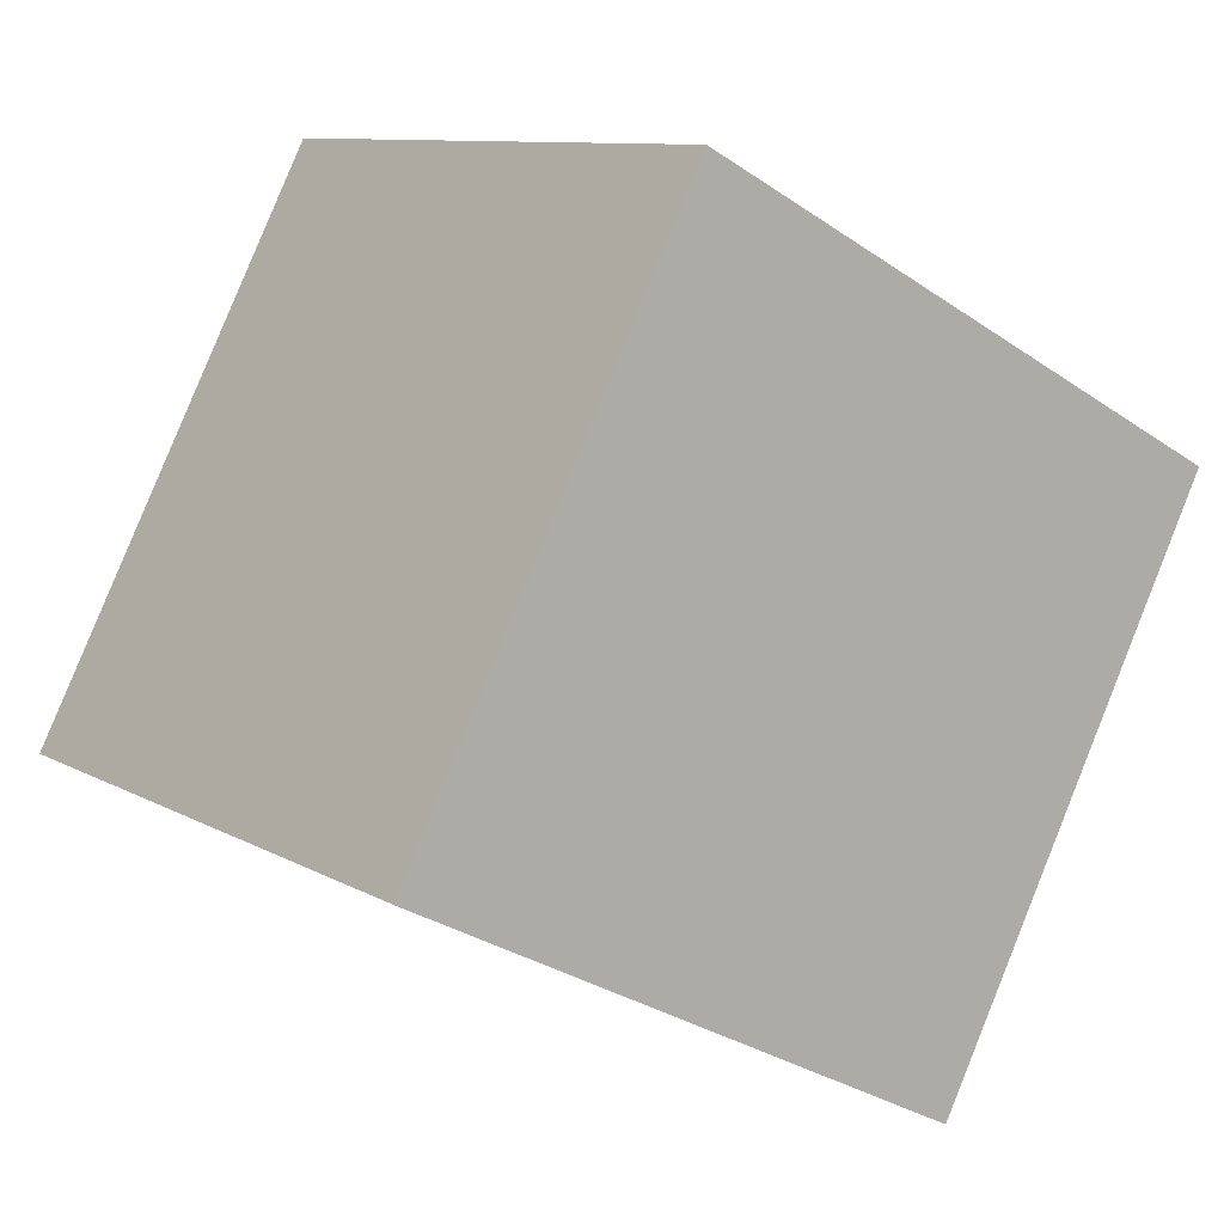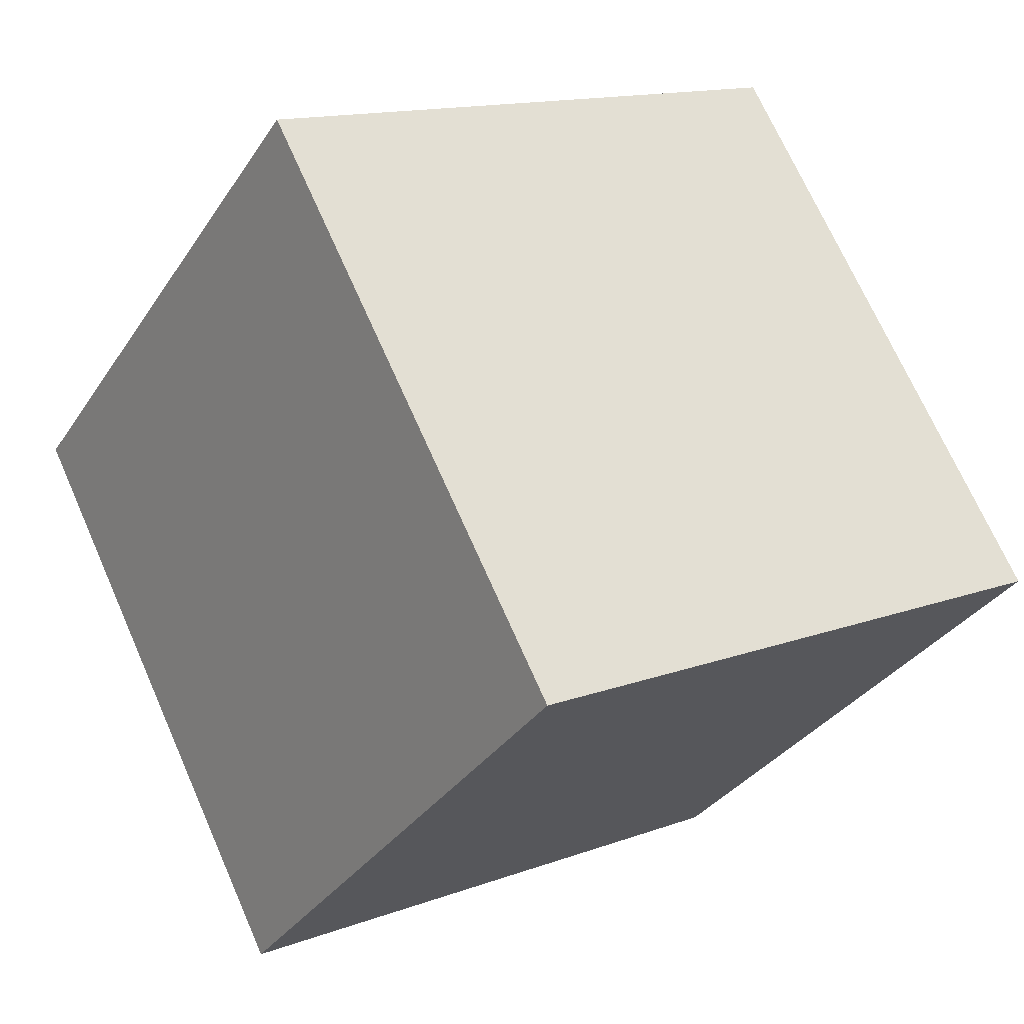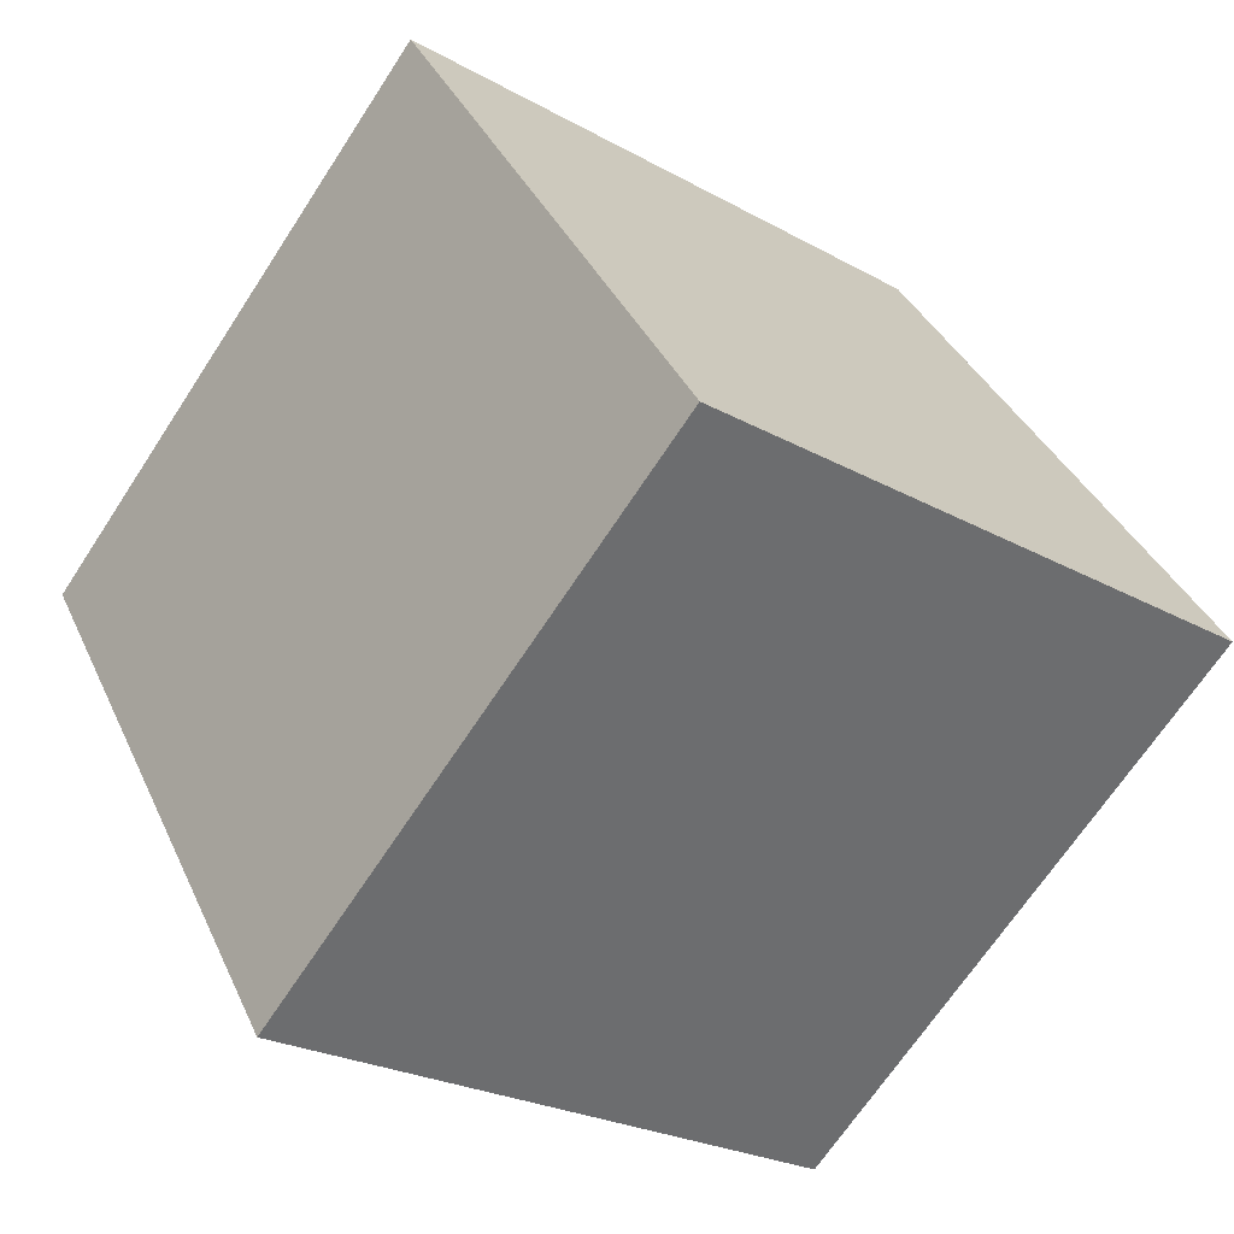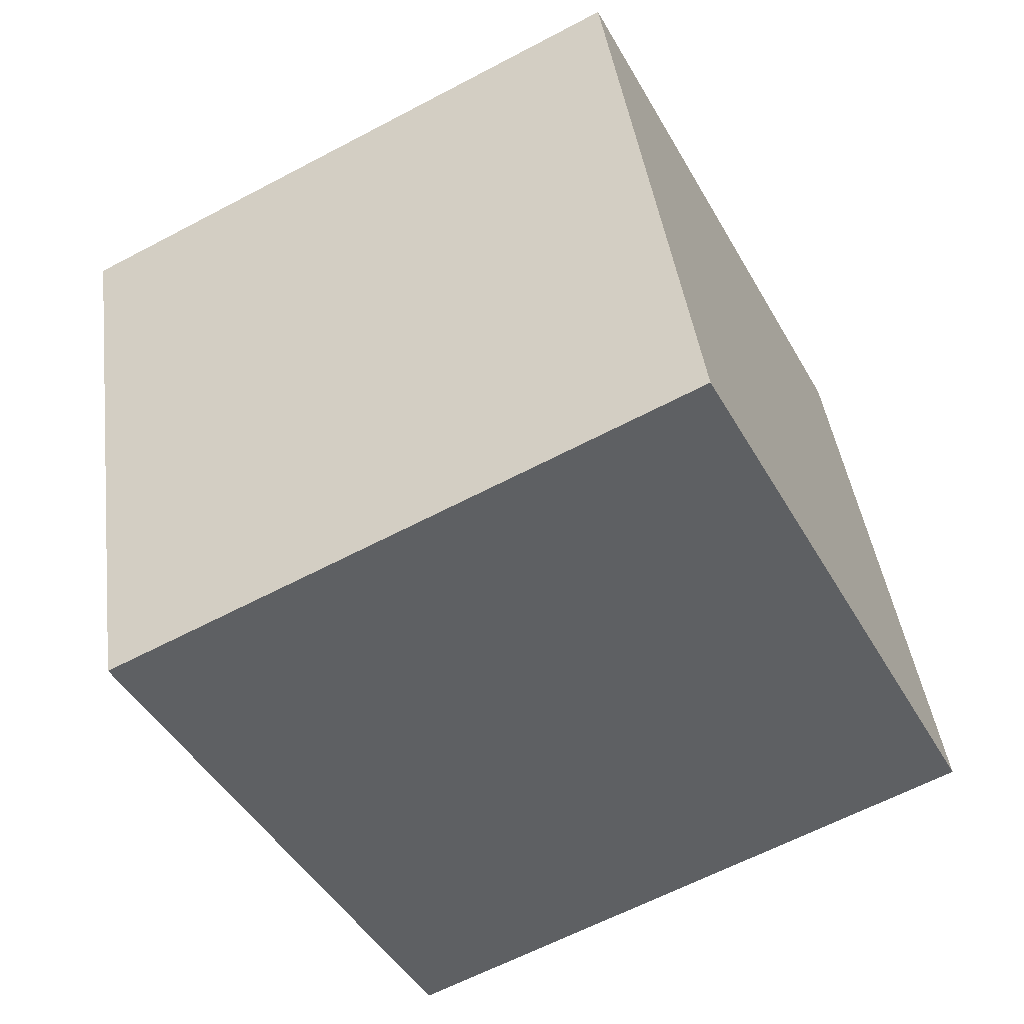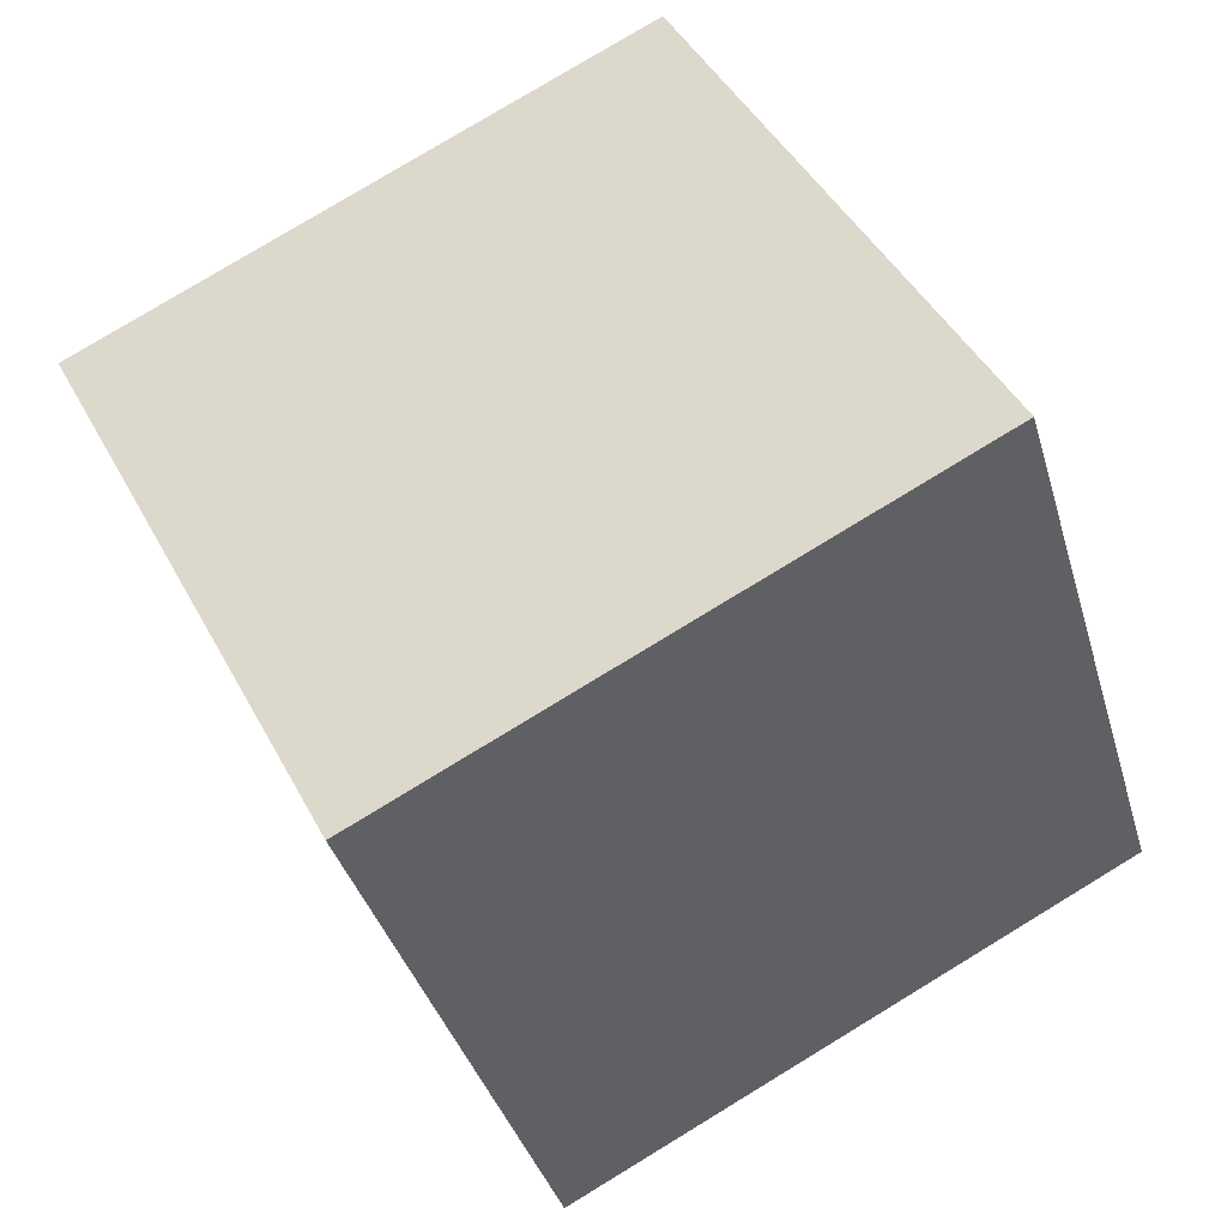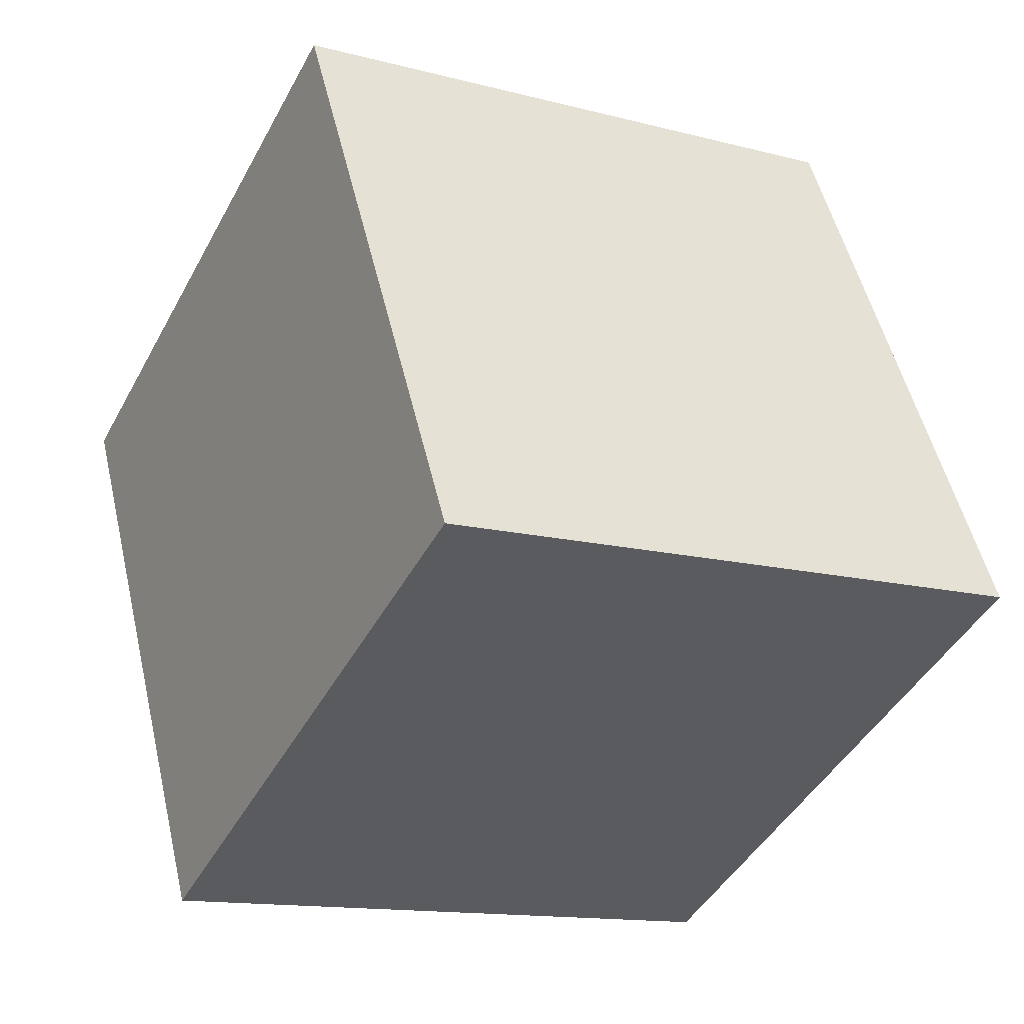
<metadata>
{"format":"obj","ext":"obj","renderer":"f3d","projection":"perspective","resolution":1024,"background":"white","views":[{"elev":9.9,"azim":-125.2,"up":"+Z"},{"elev":-33.1,"azim":61.9,"up":"+Z"},{"elev":-68.3,"azim":57.0,"up":"+Z"},{"elev":42.5,"azim":82.7,"up":"+Z"},{"elev":-37.8,"azim":105.7,"up":"+Y"},{"elev":-13.2,"azim":149.7,"up":"+Y"}]}
</metadata>
<code>
v 0.7204 0.4253 -0.3496
v 0.7189 0.7804 -0.1655
v 0.7196 0.5963 0.1896
v 0.7204 0.4253 -0.3496
v 0.7196 0.5963 0.1896
v 0.7211 0.2412 0.005503
v 0.3204 0.4237 -0.3496
v 0.3211 0.2396 0.005503
v 0.3196 0.5947 0.1896
v 0.3204 0.4237 -0.3496
v 0.3196 0.5947 0.1896
v 0.3189 0.7788 -0.1655
v 0.7204 0.4253 -0.3496
v 0.3204 0.4237 -0.3496
v 0.3189 0.7788 -0.1655
v 0.7204 0.4253 -0.3496
v 0.3189 0.7788 -0.1655
v 0.7189 0.7804 -0.1655
v 0.7189 0.7804 -0.1655
v 0.3189 0.7788 -0.1655
v 0.3196 0.5947 0.1896
v 0.7189 0.7804 -0.1655
v 0.3196 0.5947 0.1896
v 0.7196 0.5963 0.1896
v 0.7196 0.5963 0.1896
v 0.3196 0.5947 0.1896
v 0.3211 0.2396 0.005503
v 0.7196 0.5963 0.1896
v 0.3211 0.2396 0.005503
v 0.7211 0.2412 0.005503
v 0.3204 0.4237 -0.3496
v 0.7204 0.4253 -0.3496
v 0.7211 0.2412 0.005503
v 0.3204 0.4237 -0.3496
v 0.7211 0.2412 0.005503
v 0.3211 0.2396 0.005503
f 1 2 3
f 4 5 6
f 7 8 9
f 10 11 12
f 13 14 15
f 16 17 18
f 19 20 21
f 22 23 24
f 25 26 27
f 28 29 30
f 31 32 33
f 34 35 36

</code>
